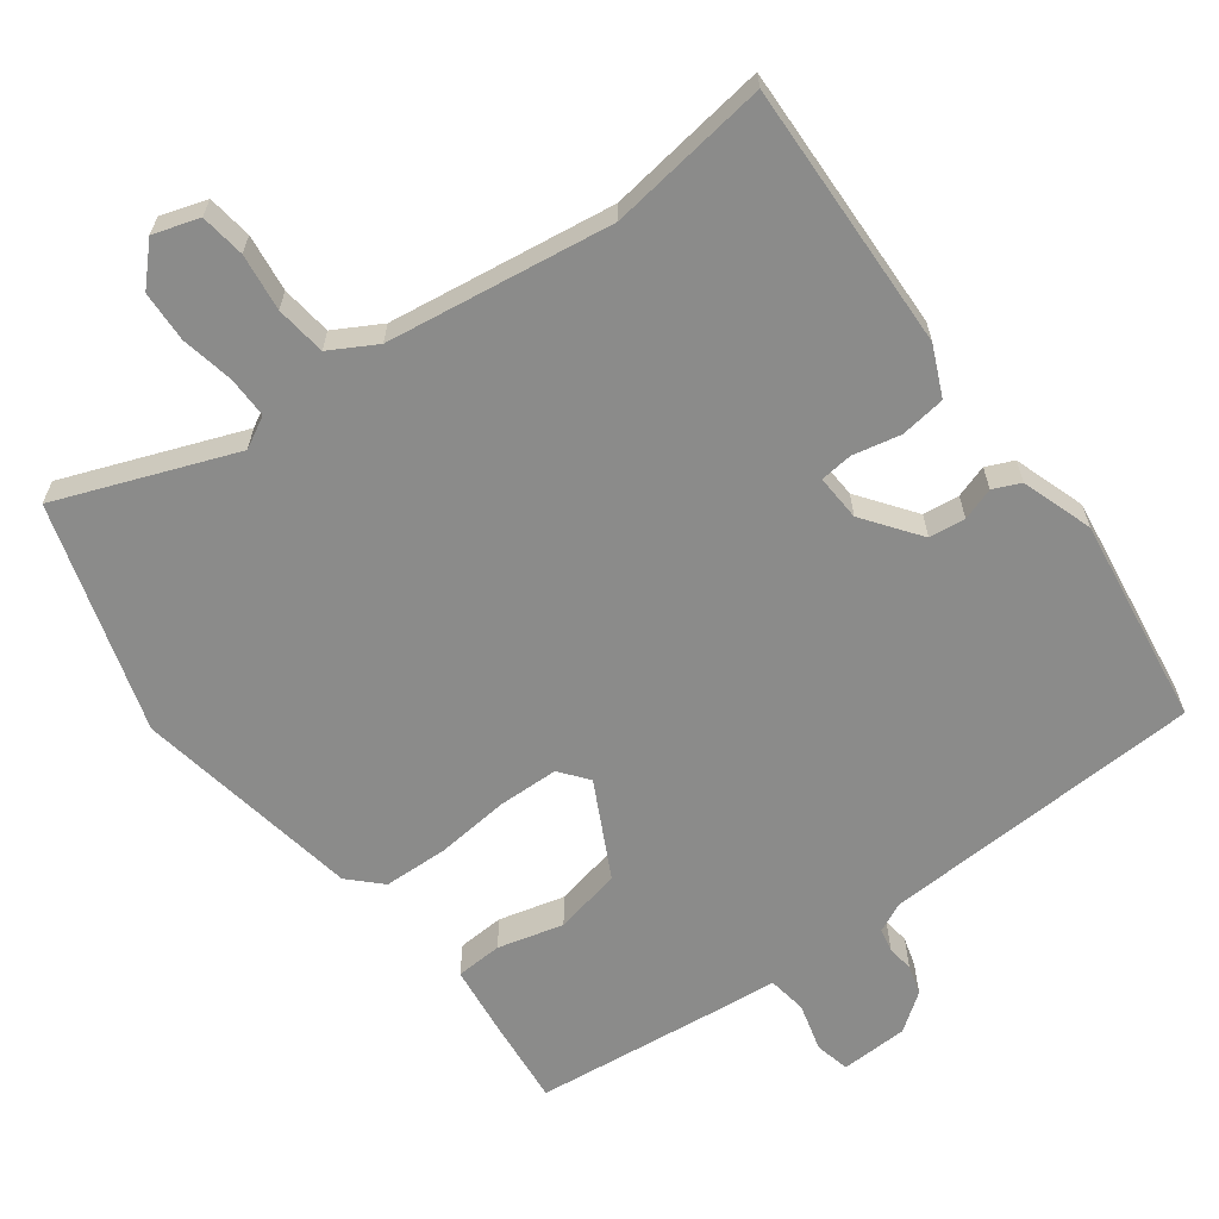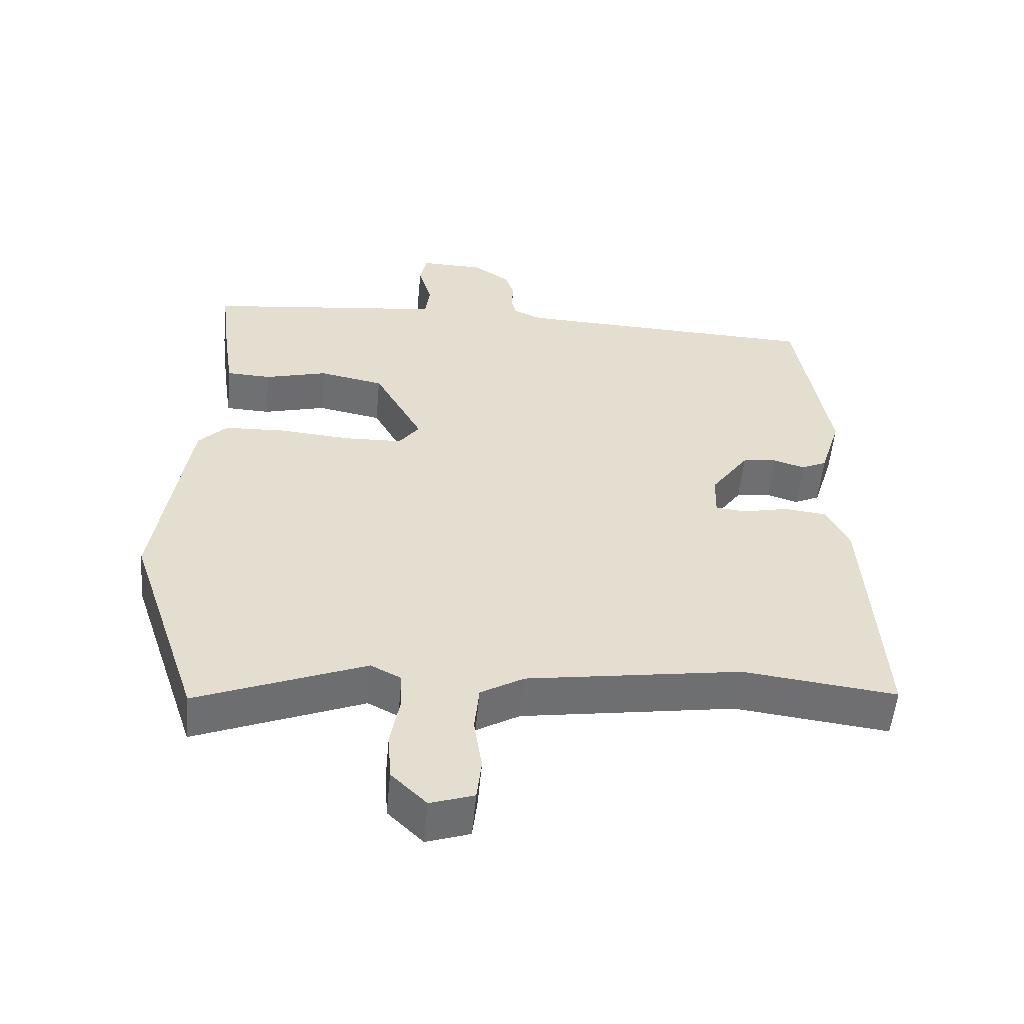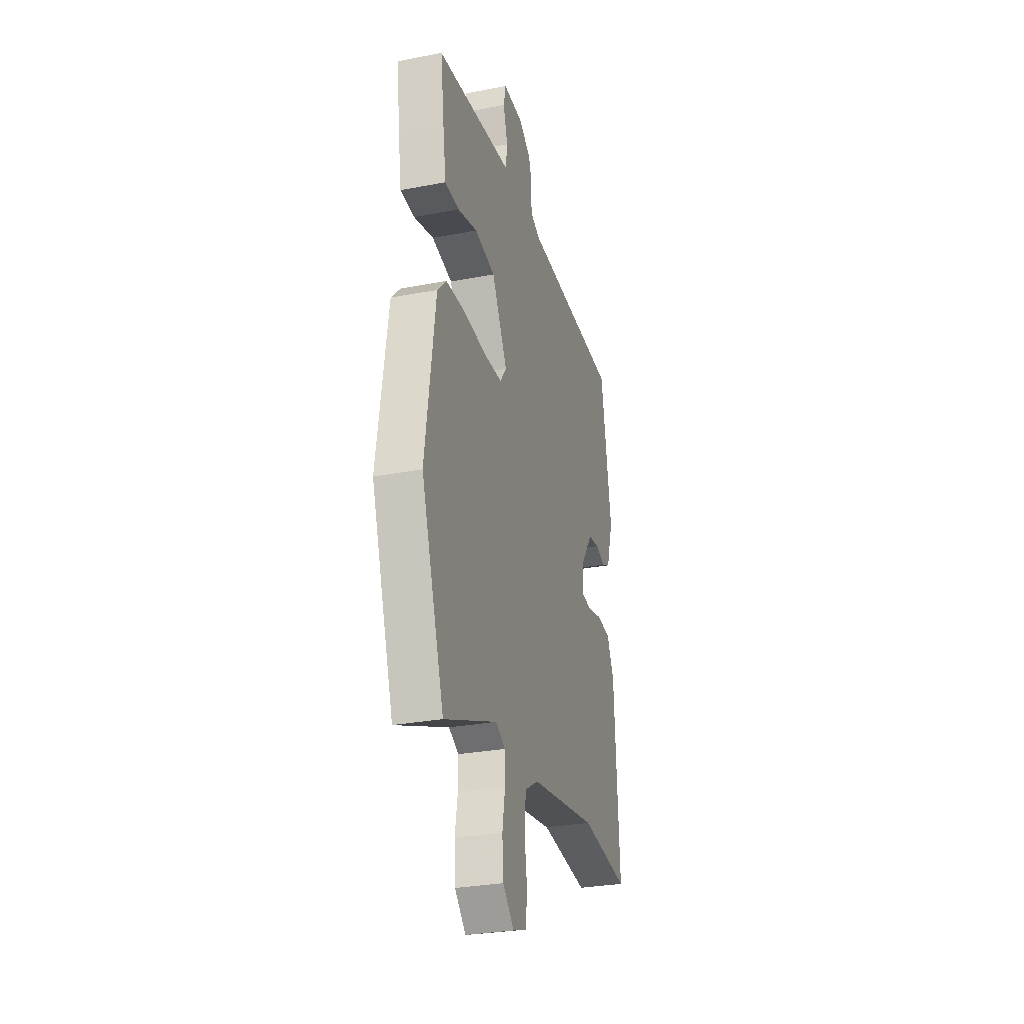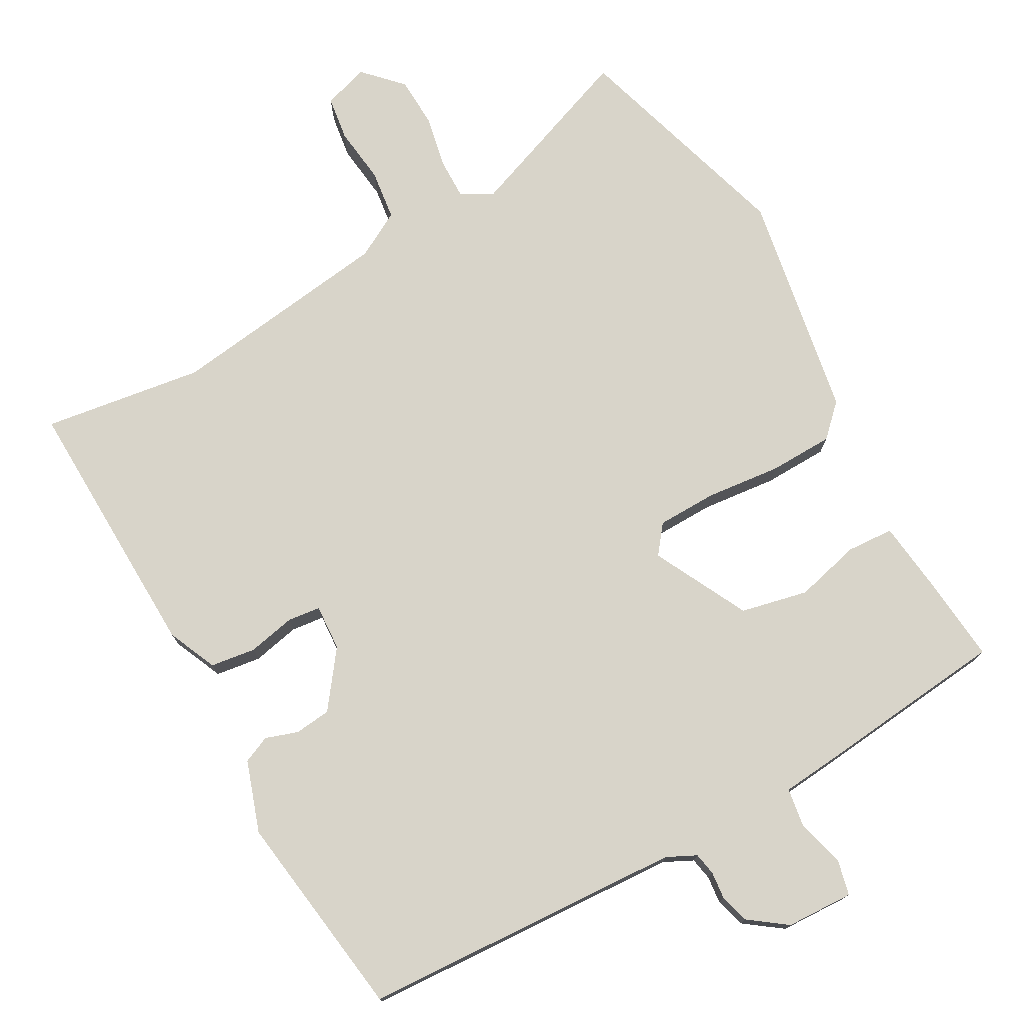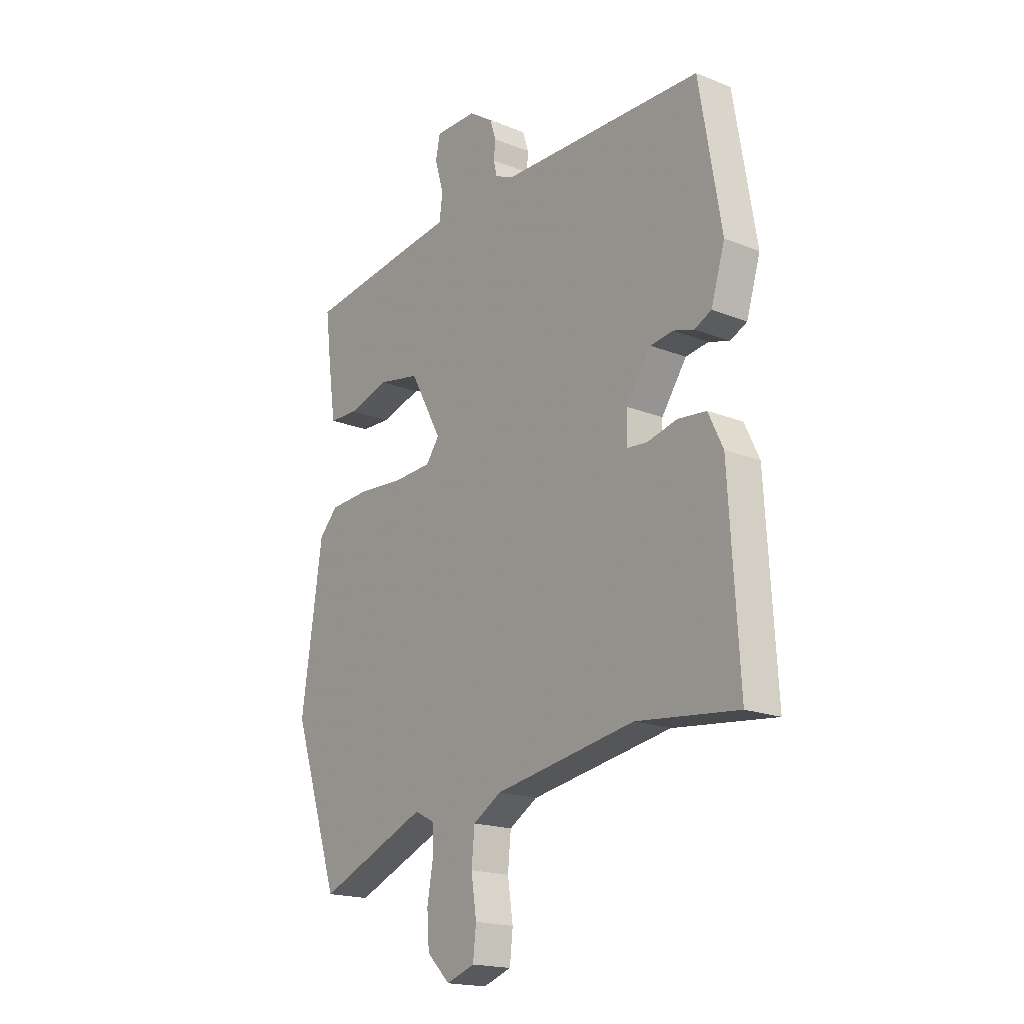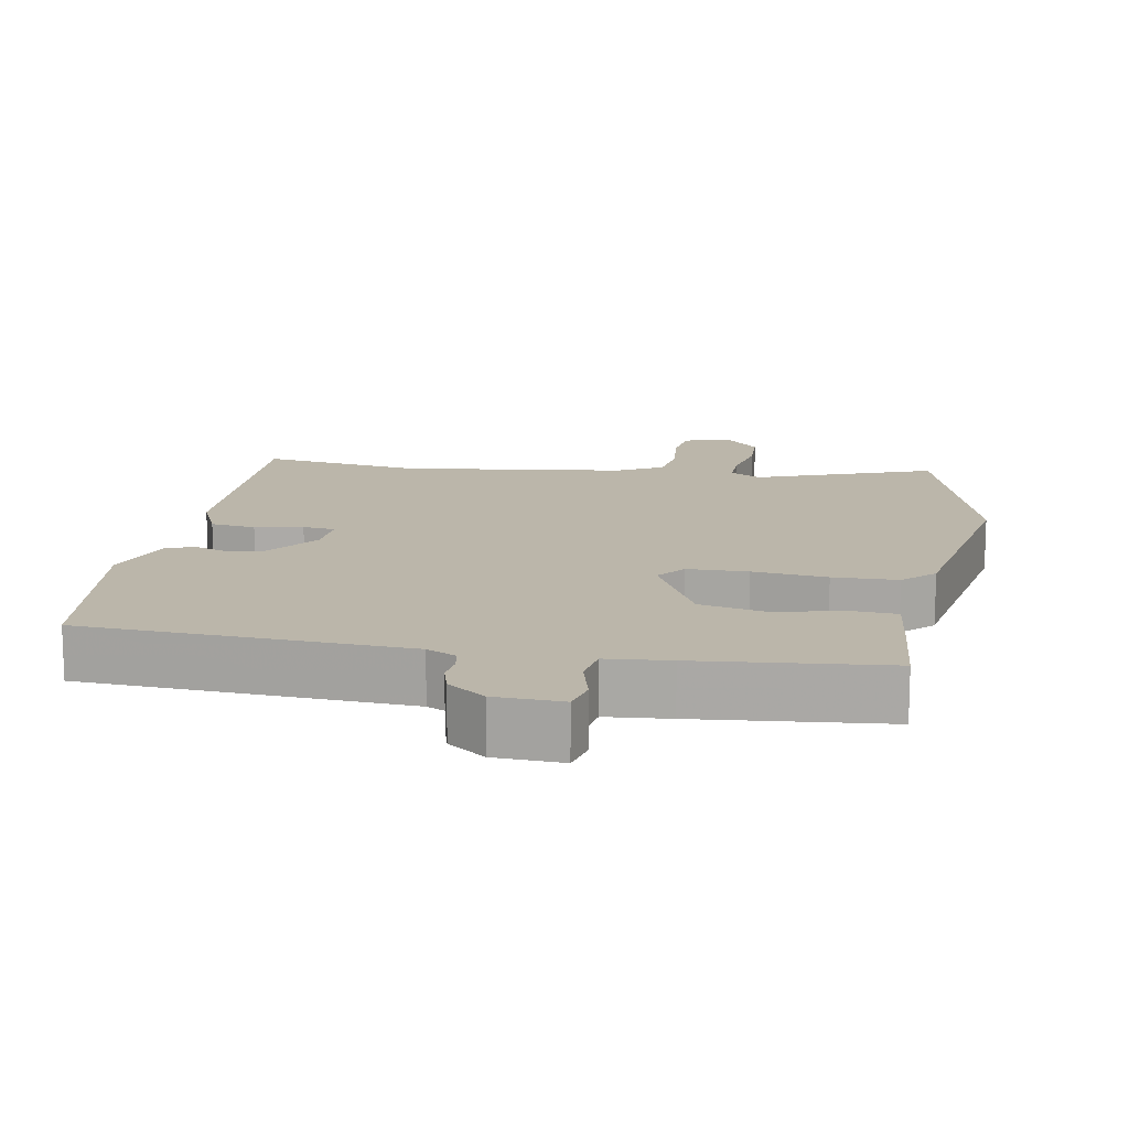
<metadata>
{"format":"obj","ext":"obj","renderer":"f3d","projection":"perspective","resolution":1024,"background":"white","views":[{"elev":-63.7,"azim":-142.1,"up":"+Y"},{"elev":-55.0,"azim":174.6,"up":"+Z"},{"elev":-29.2,"azim":105.9,"up":"+Z"},{"elev":75.6,"azim":-27.5,"up":"+Y"},{"elev":-18.5,"azim":-127.4,"up":"+Z"},{"elev":14.1,"azim":12.0,"up":"+Y"}]}
</metadata>
<code>
v 0.518 0.07 0.446
v 0.503 0.07 0.325
v 0.488 0.07 0.223
v 0.422 0.07 0.221
v 0.33 0.07 0.247
v 0.235 0.07 0.229
v 0.163 0.07 0.097
v 0.193 0.07 0.056
v 0.278 0.07 0.052
v 0.383 0.07 0.06
v 0.474 0.07 0.055
v 0.516 0.07 0.011
v 0.563 0.07 -0.311
v 0.457 0.07 -0.629
v 0.21 0.07 -0.528
v 0.165 0.07 -0.551
v 0.164 0.07 -0.609
v 0.177 0.07 -0.683
v 0.172 0.07 -0.755
v 0.12 0.07 -0.806
v 0.056 0.07 -0.784
v 0.049 0.07 -0.721
v 0.061 0.07 -0.641
v 0.054 0.07 -0.57
v -0.01 0.07 -0.532
v -0.326 0.07 -0.48
v -0.553 0.07 -0.506
v -0.531 0.07 -0.129
v -0.498 0.07 -0.06
v -0.434 0.07 -0.053
v -0.367 0.07 -0.069
v -0.321 0.07 -0.065
v -0.323 0.07 0
v -0.379 0.07 0.08
v -0.43 0.07 0.087
v -0.476 0.07 0.073
v -0.514 0.07 0.091
v -0.545 0.07 0.192
v -0.496 0.07 0.484
v -0.04 0.07 0.495
v 0.002 0.07 0.514
v 0.009 0.07 0.546
v 0.006 0.07 0.585
v 0.019 0.07 0.626
v 0.073 0.07 0.663
v 0.168 0.07 0.664
v 0.178 0.07 0.615
v 0.158 0.07 0.547
v 0.165 0.07 0.492
v 0.254 0.07 0.481
v 0.518 0 0.446
v 0.503 0 0.325
v 0.488 0 0.223
v 0.422 0 0.221
v 0.33 0 0.247
v 0.235 0 0.229
v 0.163 0 0.097
v 0.193 0 0.056
v 0.278 0 0.052
v 0.383 0 0.06
v 0.474 0 0.055
v 0.516 0 0.011
v 0.563 0 -0.311
v 0.457 0 -0.629
v 0.21 0 -0.528
v 0.165 0 -0.551
v 0.164 0 -0.609
v 0.177 0 -0.683
v 0.172 0 -0.755
v 0.12 0 -0.806
v 0.056 0 -0.784
v 0.049 0 -0.721
v 0.061 0 -0.641
v 0.054 0 -0.57
v -0.01 0 -0.532
v -0.326 0 -0.48
v -0.553 0 -0.506
v -0.531 0 -0.129
v -0.498 0 -0.06
v -0.434 0 -0.053
v -0.367 0 -0.069
v -0.321 0 -0.065
v -0.323 0 0
v -0.379 0 0.08
v -0.43 0 0.087
v -0.476 0 0.073
v -0.514 0 0.091
v -0.545 0 0.192
v -0.496 0 0.484
v -0.04 0 0.495
v 0.002 0 0.514
v 0.009 0 0.546
v 0.006 0 0.585
v 0.019 0 0.626
v 0.073 0 0.663
v 0.168 0 0.664
v 0.178 0 0.615
v 0.158 0 0.547
v 0.165 0 0.492
v 0.254 0 0.481
f 49 50 1 2
f 45 46 47 48
f 45 48 49
f 42 43 44 45
f 41 42 45 49
f 40 41 49 2
f 35 36 37 38
f 34 35 38 39
f 33 34 39 40
f 28 29 30 31
f 26 27 28 31
f 25 26 31 32
f 24 25 32 33
f 20 21 22 23
f 20 23 24
f 17 18 19 20
f 16 17 20 24
f 15 16 24 33
f 9 10 11 12
f 8 9 12 13
f 2 3 4 5
f 2 5 6
f 40 2 6
f 33 40 6 7
f 15 33 7 8
f 8 13 14 15
f 52 51 100 99
f 98 97 96 95
f 99 98 95
f 95 94 93 92
f 99 95 92 91
f 52 99 91 90
f 88 87 86 85
f 89 88 85 84
f 90 89 84 83
f 81 80 79 78
f 81 78 77 76
f 82 81 76 75
f 83 82 75 74
f 73 72 71 70
f 74 73 70
f 70 69 68 67
f 74 70 67 66
f 83 74 66 65
f 62 61 60 59
f 63 62 59 58
f 55 54 53 52
f 56 55 52
f 56 52 90
f 57 56 90 83
f 58 57 83 65
f 65 64 63 58
f 1 51 52 2
f 2 52 53 3
f 3 53 54 4
f 4 54 55 5
f 5 55 56 6
f 6 56 57 7
f 7 57 58 8
f 8 58 59 9
f 9 59 60 10
f 10 60 61 11
f 11 61 62 12
f 12 62 63 13
f 13 63 64 14
f 14 64 65 15
f 15 65 66 16
f 16 66 67 17
f 17 67 68 18
f 18 68 69 19
f 19 69 70 20
f 20 70 71 21
f 21 71 72 22
f 22 72 73 23
f 23 73 74 24
f 24 74 75 25
f 25 75 76 26
f 26 76 77 27
f 27 77 78 28
f 28 78 79 29
f 29 79 80 30
f 30 80 81 31
f 31 81 82 32
f 32 82 83 33
f 33 83 84 34
f 34 84 85 35
f 35 85 86 36
f 36 86 87 37
f 37 87 88 38
f 38 88 89 39
f 39 89 90 40
f 40 90 91 41
f 41 91 92 42
f 42 92 93 43
f 43 93 94 44
f 44 94 95 45
f 45 95 96 46
f 46 96 97 47
f 47 97 98 48
f 48 98 99 49
f 49 99 100 50
f 50 100 51 1

</code>
